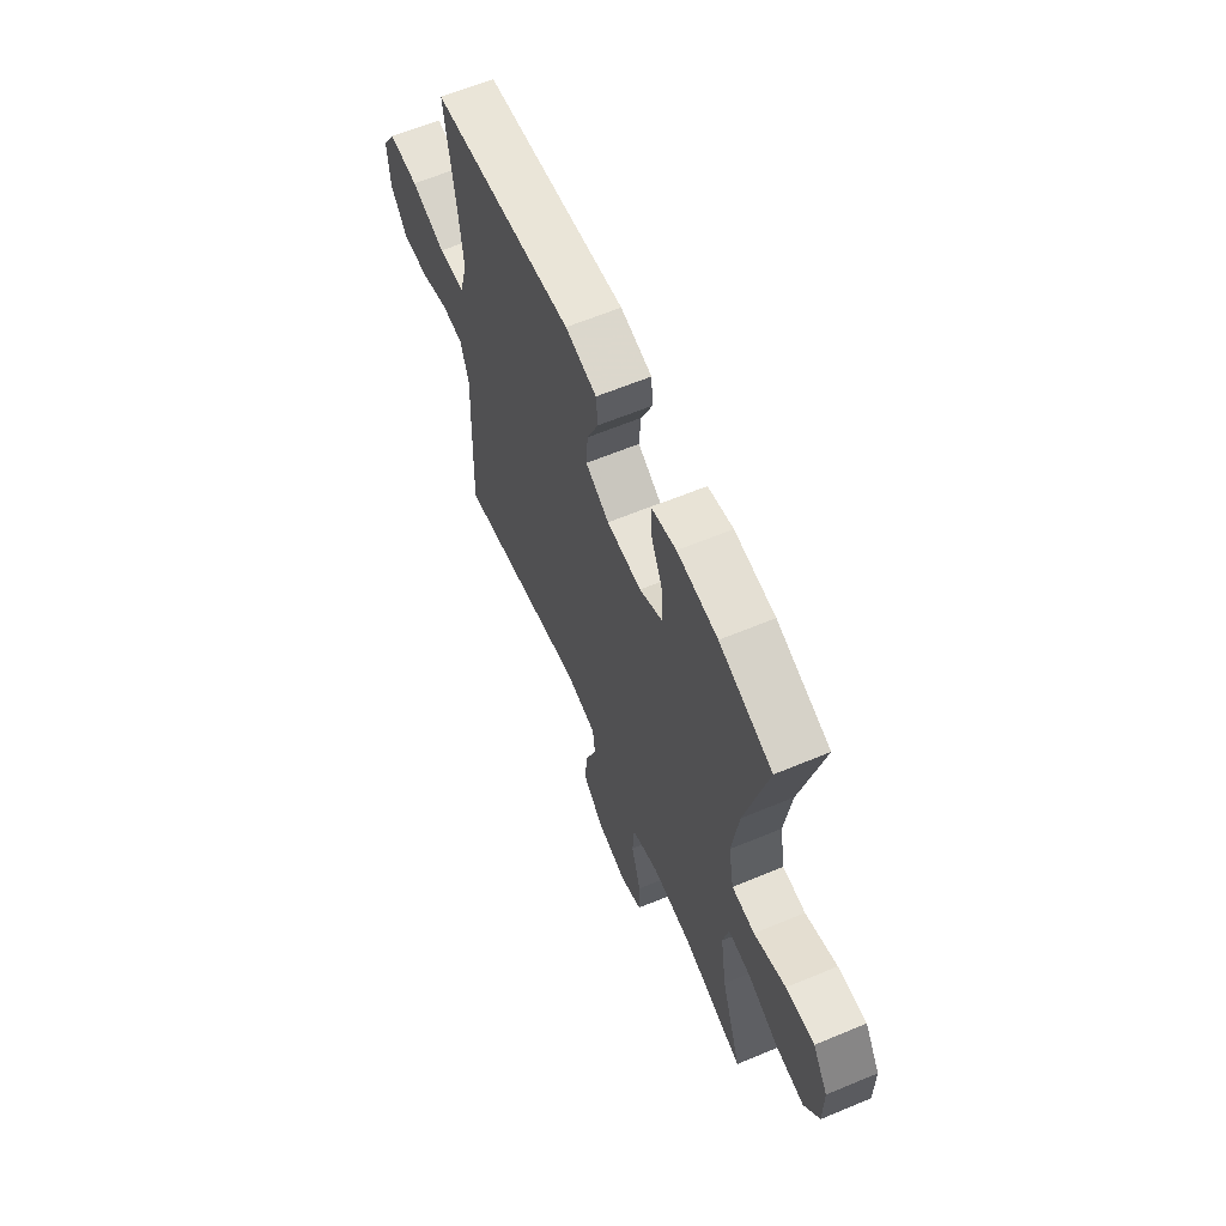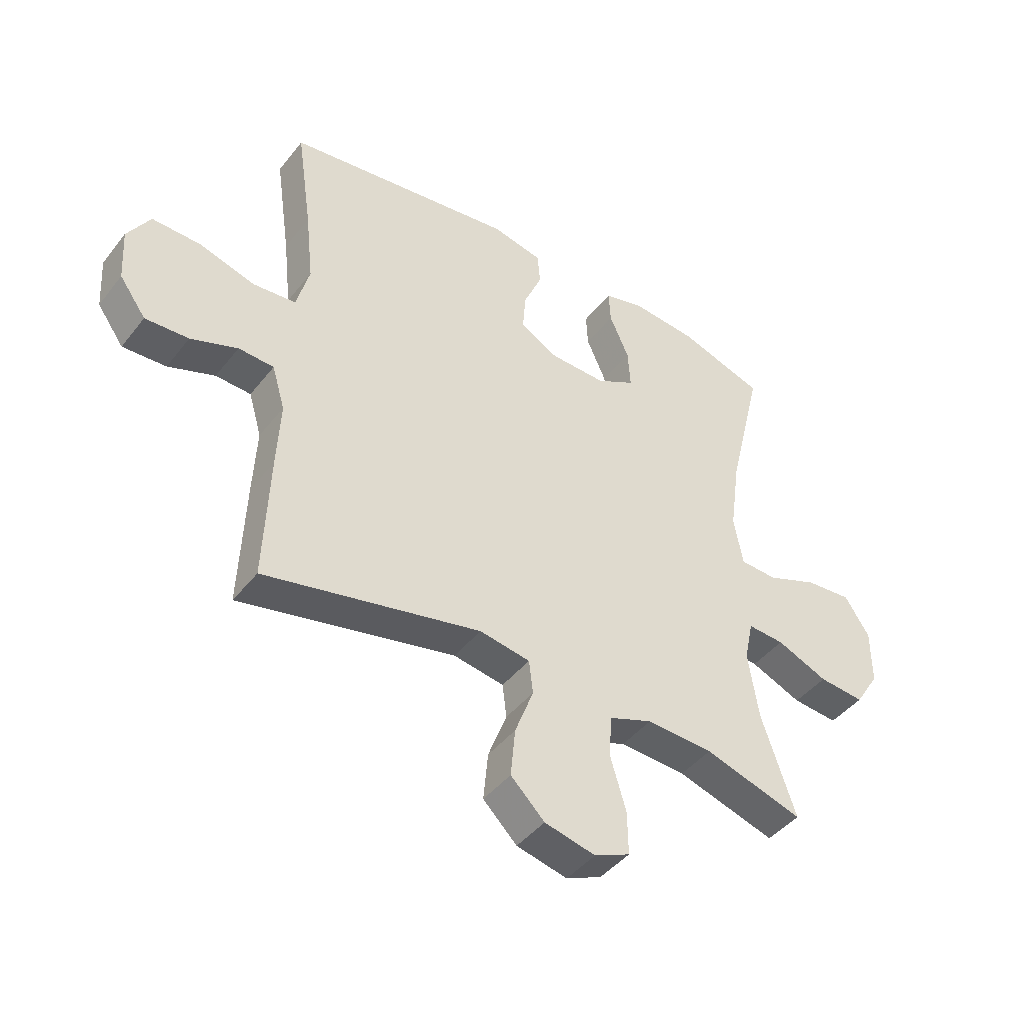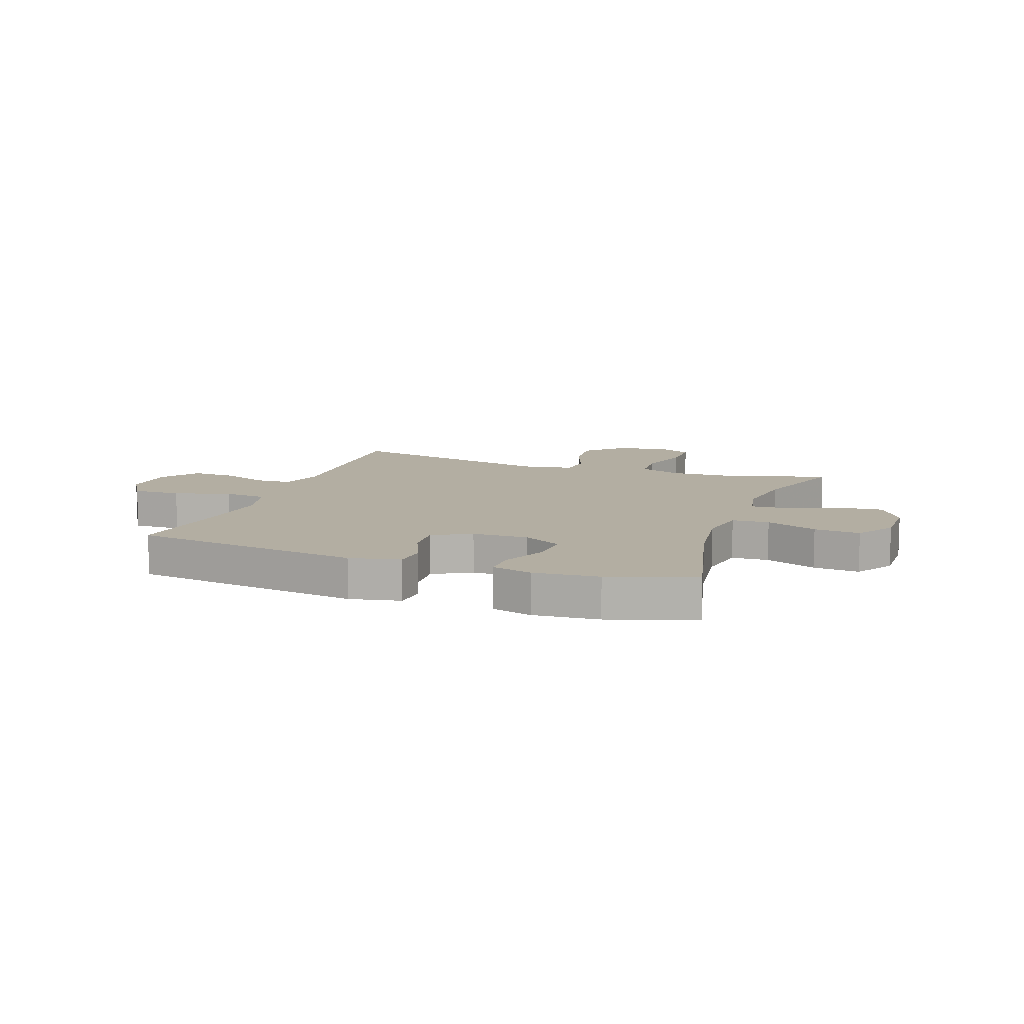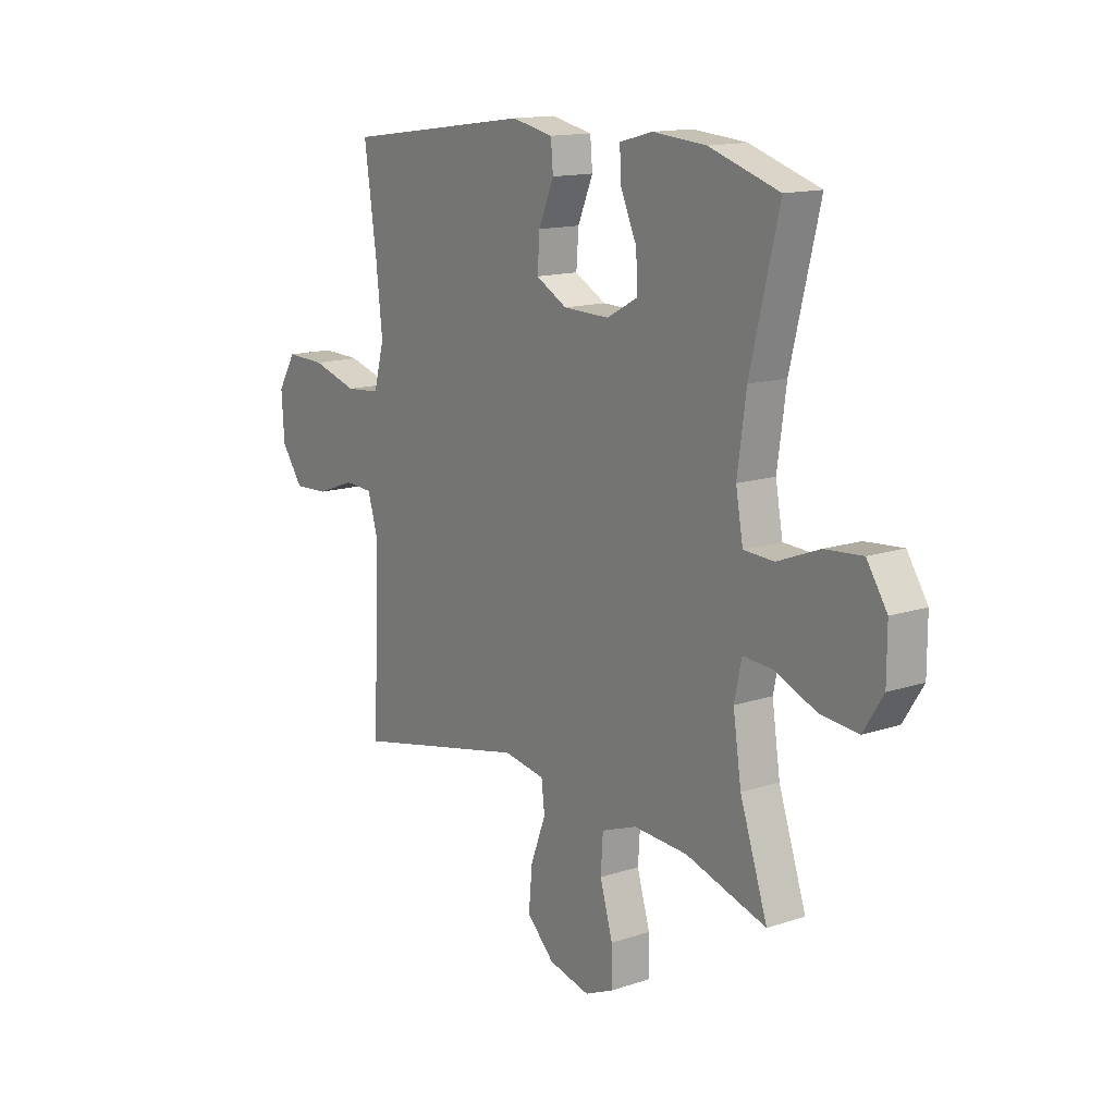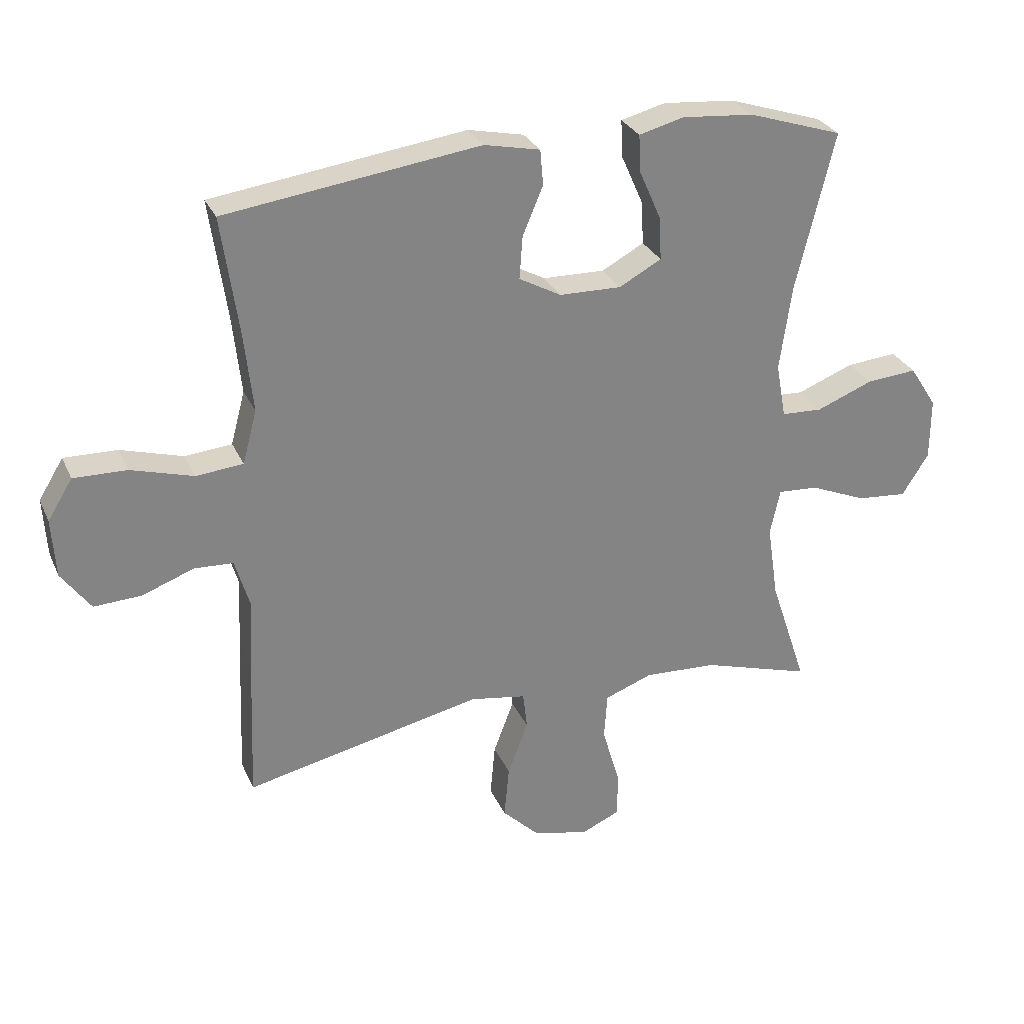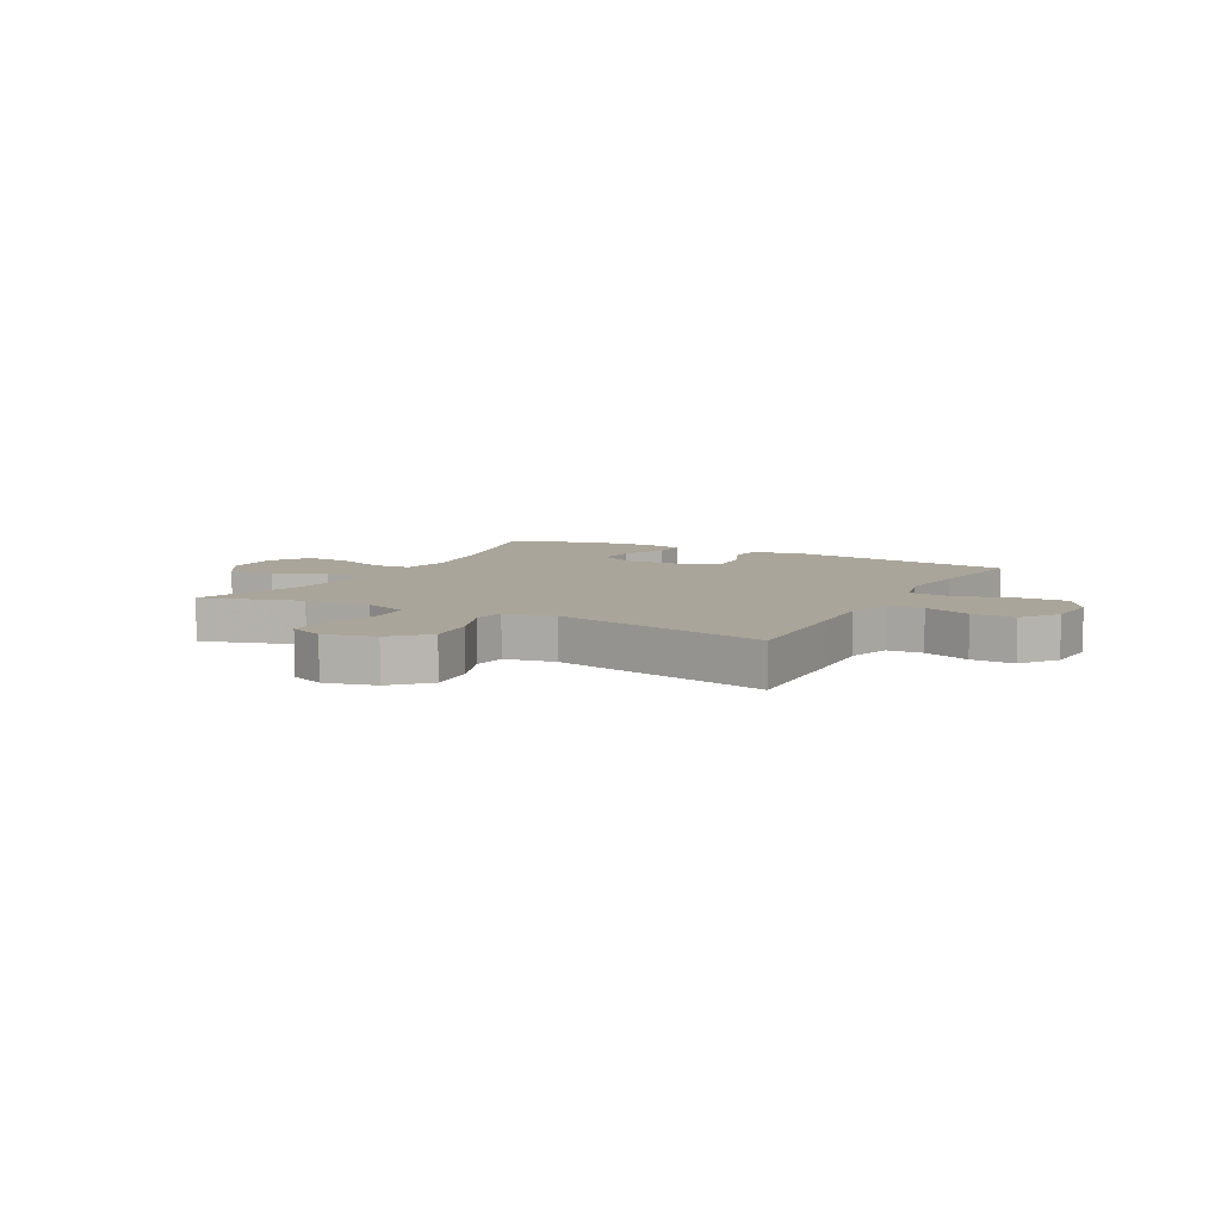
<metadata>
{"format":"obj","ext":"obj","renderer":"f3d","projection":"perspective","resolution":1024,"background":"white","views":[{"elev":62.7,"azim":67.1,"up":"+Z"},{"elev":-43.9,"azim":-35.2,"up":"+Z"},{"elev":10.8,"azim":19.7,"up":"+Y"},{"elev":14.3,"azim":53.9,"up":"+Z"},{"elev":28.8,"azim":-20.6,"up":"+Z"},{"elev":7.6,"azim":-151.9,"up":"+Y"}]}
</metadata>
<code>
v 0.5 0.07 0.5
v 0.438 0.07 0.245
v 0.419 0.07 0.108
v 0.435 0.07 0.02
v 0.501 0.07 0.017
v 0.592 0.07 0.053
v 0.674 0.07 0.06
v 0.718 0.07 -0.008
v 0.718 0.07 -0.108
v 0.675 0.07 -0.176
v 0.594 0.07 -0.169
v 0.503 0.07 -0.131
v 0.438 0.07 -0.127
v 0.422 0.07 -0.201
v 0.44 0.07 -0.321
v 0.5 0.07 -0.5
v 0.324 0.07 -0.447
v 0.206 0.07 -0.441
v 0.129 0.07 -0.47
v 0.124 0.07 -0.545
v 0.152 0.07 -0.64
v 0.153 0.07 -0.716
v 0.09 0.07 -0.744
v 0 0.07 -0.723
v -0.06 0.07 -0.664
v -0.052 0.07 -0.578
v -0.019 0.07 -0.491
v -0.026 0.07 -0.431
v -0.116 0.07 -0.416
v -0.5 0.07 -0.5
v -0.491 0.07 -0.272
v -0.485 0.07 -0.151
v -0.508 0.07 -0.073
v -0.571 0.07 -0.07
v -0.654 0.07 -0.101
v -0.731 0.07 -0.105
v -0.778 0.07 -0.04
v -0.784 0.07 0.055
v -0.744 0.07 0.12
v -0.658 0.07 0.118
v -0.558 0.07 0.089
v -0.482 0.07 0.096
v -0.459 0.07 0.182
v -0.473 0.07 0.311
v -0.5 0.07 0.5
v -0.091 0.07 0.556
v -0.001 0.07 0.537
v 0.004 0.07 0.48
v -0.029 0.07 0.402
v -0.034 0.07 0.333
v 0.034 0.07 0.296
v 0.134 0.07 0.294
v 0.202 0.07 0.331
v 0.198 0.07 0.401
v 0.163 0.07 0.48
v 0.16 0.07 0.54
v 0.232 0.07 0.559
v 0.348 0.07 0.549
v 0.5 0 0.5
v 0.438 0 0.245
v 0.419 0 0.108
v 0.435 0 0.02
v 0.501 0 0.017
v 0.592 0 0.053
v 0.674 0 0.06
v 0.718 0 -0.008
v 0.718 0 -0.108
v 0.675 0 -0.176
v 0.594 0 -0.169
v 0.503 0 -0.131
v 0.438 0 -0.127
v 0.422 0 -0.201
v 0.44 0 -0.321
v 0.5 0 -0.5
v 0.324 0 -0.447
v 0.206 0 -0.441
v 0.129 0 -0.47
v 0.124 0 -0.545
v 0.152 0 -0.64
v 0.153 0 -0.716
v 0.09 0 -0.744
v 0 0 -0.723
v -0.06 0 -0.664
v -0.052 0 -0.578
v -0.019 0 -0.491
v -0.026 0 -0.431
v -0.116 0 -0.416
v -0.5 0 -0.5
v -0.491 0 -0.272
v -0.485 0 -0.151
v -0.508 0 -0.073
v -0.571 0 -0.07
v -0.654 0 -0.101
v -0.731 0 -0.105
v -0.778 0 -0.04
v -0.784 0 0.055
v -0.744 0 0.12
v -0.658 0 0.118
v -0.558 0 0.089
v -0.482 0 0.096
v -0.459 0 0.182
v -0.473 0 0.311
v -0.5 0 0.5
v -0.091 0 0.556
v -0.001 0 0.537
v 0.004 0 0.48
v -0.029 0 0.402
v -0.034 0 0.333
v 0.034 0 0.296
v 0.134 0 0.294
v 0.202 0 0.331
v 0.198 0 0.401
v 0.163 0 0.48
v 0.16 0 0.54
v 0.232 0 0.559
v 0.348 0 0.549
f 58 1 2
f 57 58 2
f 56 57 2
f 55 56 2
f 54 55 2
f 53 54 2 3
f 52 53 3 4
f 51 52 4
f 50 51 4
f 47 48 49
f 46 47 49
f 45 46 49
f 44 45 49
f 43 44 49 50
f 42 43 50 4
f 39 40 41
f 38 39 41
f 37 38 41
f 36 37 41
f 35 36 41
f 34 35 41
f 41 42 4
f 34 41 4
f 33 34 4
f 29 30 31 32
f 33 4 5
f 32 33 5
f 29 32 5
f 28 29 5
f 25 26 27
f 24 25 27
f 23 24 27
f 22 23 27
f 21 22 27
f 20 21 27
f 19 20 27 28
f 18 19 28 5
f 15 16 17
f 14 15 17 18
f 13 14 18
f 10 11 12
f 9 10 12
f 8 9 12
f 7 8 12
f 6 7 12
f 5 6 12
f 5 12 13
f 5 13 18
f 60 59 116
f 60 116 115
f 60 115 114
f 60 114 113
f 60 113 112
f 61 60 112 111
f 62 61 111 110
f 62 110 109
f 62 109 108
f 107 106 105
f 107 105 104
f 107 104 103
f 107 103 102
f 108 107 102 101
f 62 108 101 100
f 99 98 97
f 99 97 96
f 99 96 95
f 99 95 94
f 99 94 93
f 99 93 92
f 62 100 99
f 62 99 92
f 62 92 91
f 90 89 88 87
f 63 62 91
f 63 91 90
f 63 90 87
f 63 87 86
f 85 84 83
f 85 83 82
f 85 82 81
f 85 81 80
f 85 80 79
f 85 79 78
f 86 85 78 77
f 63 86 77 76
f 75 74 73
f 76 75 73 72
f 76 72 71
f 70 69 68
f 70 68 67
f 70 67 66
f 70 66 65
f 70 65 64
f 70 64 63
f 71 70 63
f 76 71 63
f 1 59 60 2
f 2 60 61 3
f 3 61 62 4
f 4 62 63 5
f 5 63 64 6
f 6 64 65 7
f 7 65 66 8
f 8 66 67 9
f 9 67 68 10
f 10 68 69 11
f 11 69 70 12
f 12 70 71 13
f 13 71 72 14
f 14 72 73 15
f 15 73 74 16
f 16 74 75 17
f 17 75 76 18
f 18 76 77 19
f 19 77 78 20
f 20 78 79 21
f 21 79 80 22
f 22 80 81 23
f 23 81 82 24
f 24 82 83 25
f 25 83 84 26
f 26 84 85 27
f 27 85 86 28
f 28 86 87 29
f 29 87 88 30
f 30 88 89 31
f 31 89 90 32
f 32 90 91 33
f 33 91 92 34
f 34 92 93 35
f 35 93 94 36
f 36 94 95 37
f 37 95 96 38
f 38 96 97 39
f 39 97 98 40
f 40 98 99 41
f 41 99 100 42
f 42 100 101 43
f 43 101 102 44
f 44 102 103 45
f 45 103 104 46
f 46 104 105 47
f 47 105 106 48
f 48 106 107 49
f 49 107 108 50
f 50 108 109 51
f 51 109 110 52
f 52 110 111 53
f 53 111 112 54
f 54 112 113 55
f 55 113 114 56
f 56 114 115 57
f 57 115 116 58
f 58 116 59 1

</code>
